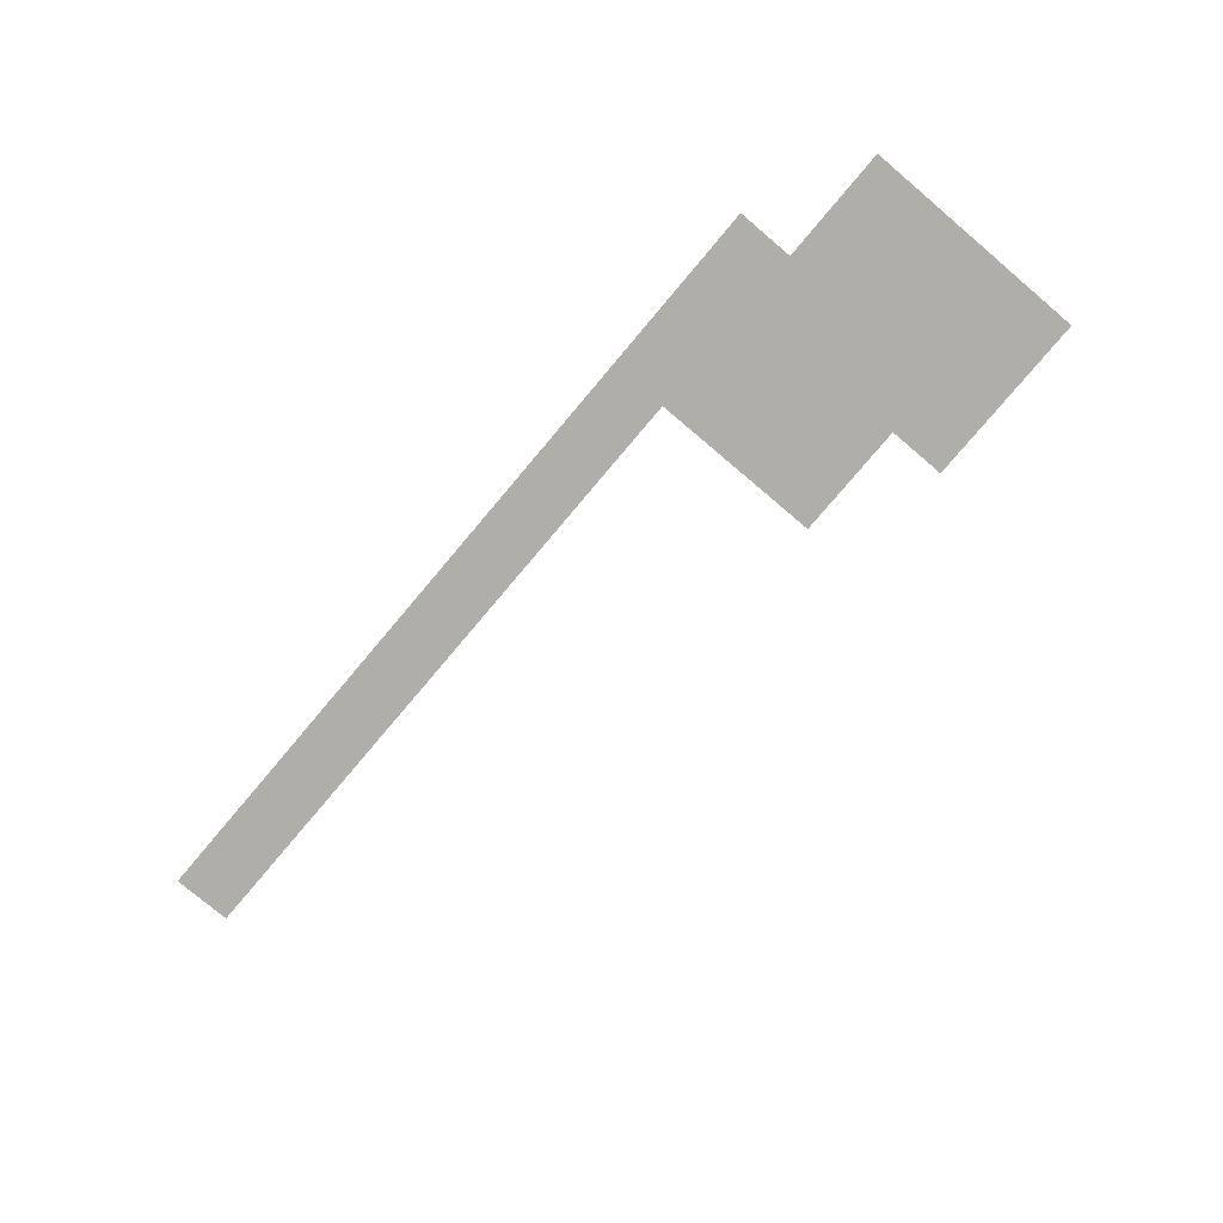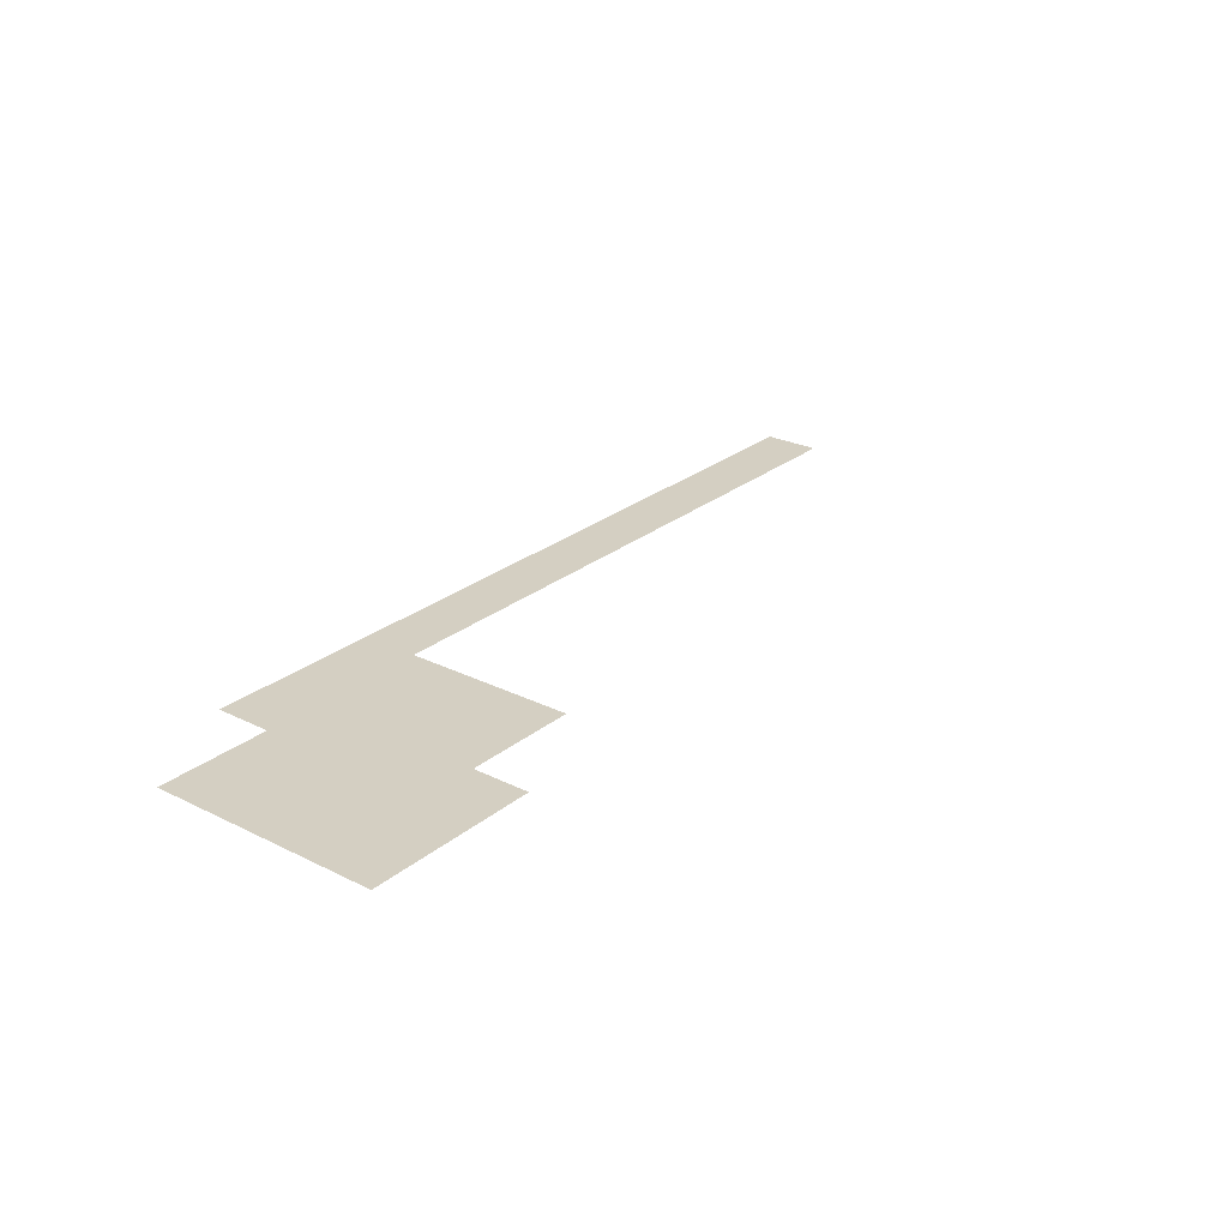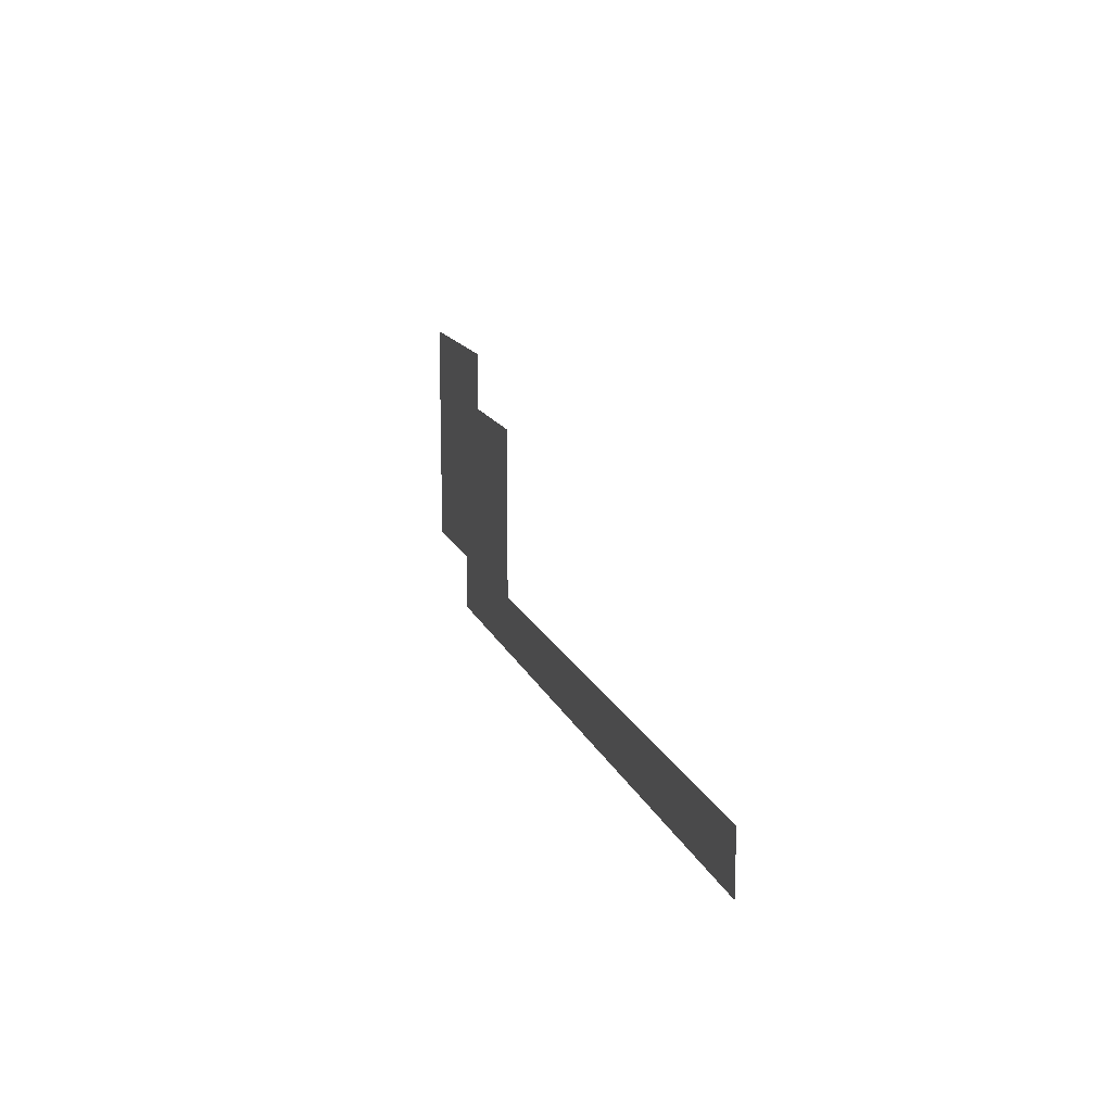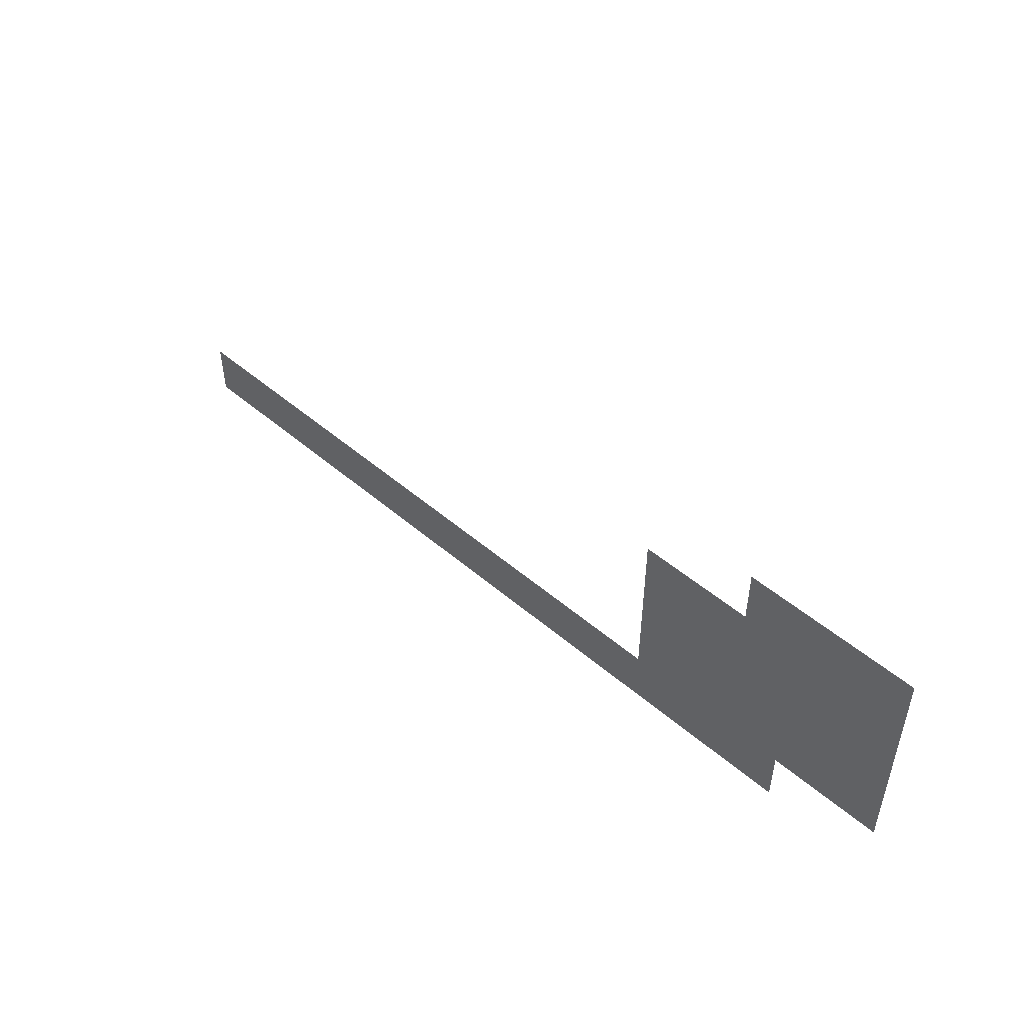
<metadata>
{"format":"obj","ext":"obj","renderer":"f3d","projection":"perspective","resolution":1024,"background":"white","views":[{"elev":-77.8,"azim":49.8,"up":"+Z"},{"elev":25.8,"azim":128.3,"up":"+Z"},{"elev":14.6,"azim":-106.4,"up":"+Y"},{"elev":49.4,"azim":43.4,"up":"+Y"}]}
</metadata>
<code>
v 0 -10 0
v -1 -10 0
v -1 -9 0
v 0 -9 0
v -1 -10 0
v -2 -10 0
v -2 -9 0
v -1 -9 0
v -2 -10 0
v -3 -10 0
v -3 -9 0
v -2 -9 0
v 0 -11 0
v -1 -11 0
v -1 -10 0
v 0 -10 0
v -1 -11 0
v -2 -11 0
v -2 -10 0
v -1 -10 0
v -2 -11 0
v -3 -11 0
v -3 -10 0
v -2 -10 0
v -3 -11 0
v -4 -11 0
v -4 -10 0
v -3 -10 0
v -4 -11 0
v -5 -11 0
v -5 -10 0
v -4 -10 0
v 0 -12 0
v -1 -12 0
v -1 -11 0
v 0 -11 0
v -1 -12 0
v -2 -12 0
v -2 -11 0
v -1 -11 0
v -2 -12 0
v -3 -12 0
v -3 -11 0
v -2 -11 0
v -3 -12 0
v -4 -12 0
v -4 -11 0
v -3 -11 0
v -4 -12 0
v -5 -12 0
v -5 -11 0
v -4 -11 0
v 0 -13 0
v -1 -13 0
v -1 -12 0
v 0 -12 0
v -1 -13 0
v -2 -13 0
v -2 -12 0
v -1 -12 0
v -2 -13 0
v -3 -13 0
v -3 -12 0
v -2 -12 0
v -3 -13 0
v -4 -13 0
v -4 -12 0
v -3 -12 0
v -4 -13 0
v -5 -13 0
v -5 -12 0
v -4 -12 0
v -2 -14 0
v -3 -14 0
v -3 -13 0
v -2 -13 0
v -3 -14 0
v -4 -14 0
v -4 -13 0
v -3 -13 0
v -4 -14 0
v -5 -14 0
v -5 -13 0
v -4 -13 0
v -5 -14 0
v -6 -14 0
v -6 -13 0
v -5 -13 0
v -6 -14 0
v -7 -14 0
v -7 -13 0
v -6 -13 0
v -7 -14 0
v -8 -14 0
v -8 -13 0
v -7 -13 0
v -8 -14 0
v -9 -14 0
v -9 -13 0
v -8 -13 0
v -9 -14 0
v -10 -14 0
v -10 -13 0
v -9 -13 0
v -10 -14 0
v -11 -14 0
v -11 -13 0
v -10 -13 0
v -11 -14 0
v -12 -14 0
v -12 -13 0
v -11 -13 0
v -12 -14 0
v -13 -14 0
v -13 -13 0
v -12 -13 0
v -13 -14 0
v -14 -14 0
v -14 -13 0
v -13 -13 0
v -14 -14 0
v -15 -14 0
v -15 -13 0
v -14 -13 0
v -15 -14 0
v -16 -14 0
v -16 -13 0
v -15 -13 0
g Map_Master_mesh_0072
f 1 2 3 4
f 5 6 7 8
f 9 10 11 12
f 13 14 15 16
f 17 18 19 20
f 21 22 23 24
f 25 26 27 28
f 29 30 31 32
f 33 34 35 36
f 37 38 39 40
f 41 42 43 44
f 45 46 47 48
f 49 50 51 52
f 53 54 55 56
f 57 58 59 60
f 61 62 63 64
f 65 66 67 68
f 69 70 71 72
f 73 74 75 76
f 77 78 79 80
f 81 82 83 84
f 85 86 87 88
f 89 90 91 92
f 93 94 95 96
f 97 98 99 100
f 101 102 103 104
f 105 106 107 108
f 109 110 111 112
f 113 114 115 116
f 117 118 119 120
f 121 122 123 124
f 125 126 127 128

</code>
